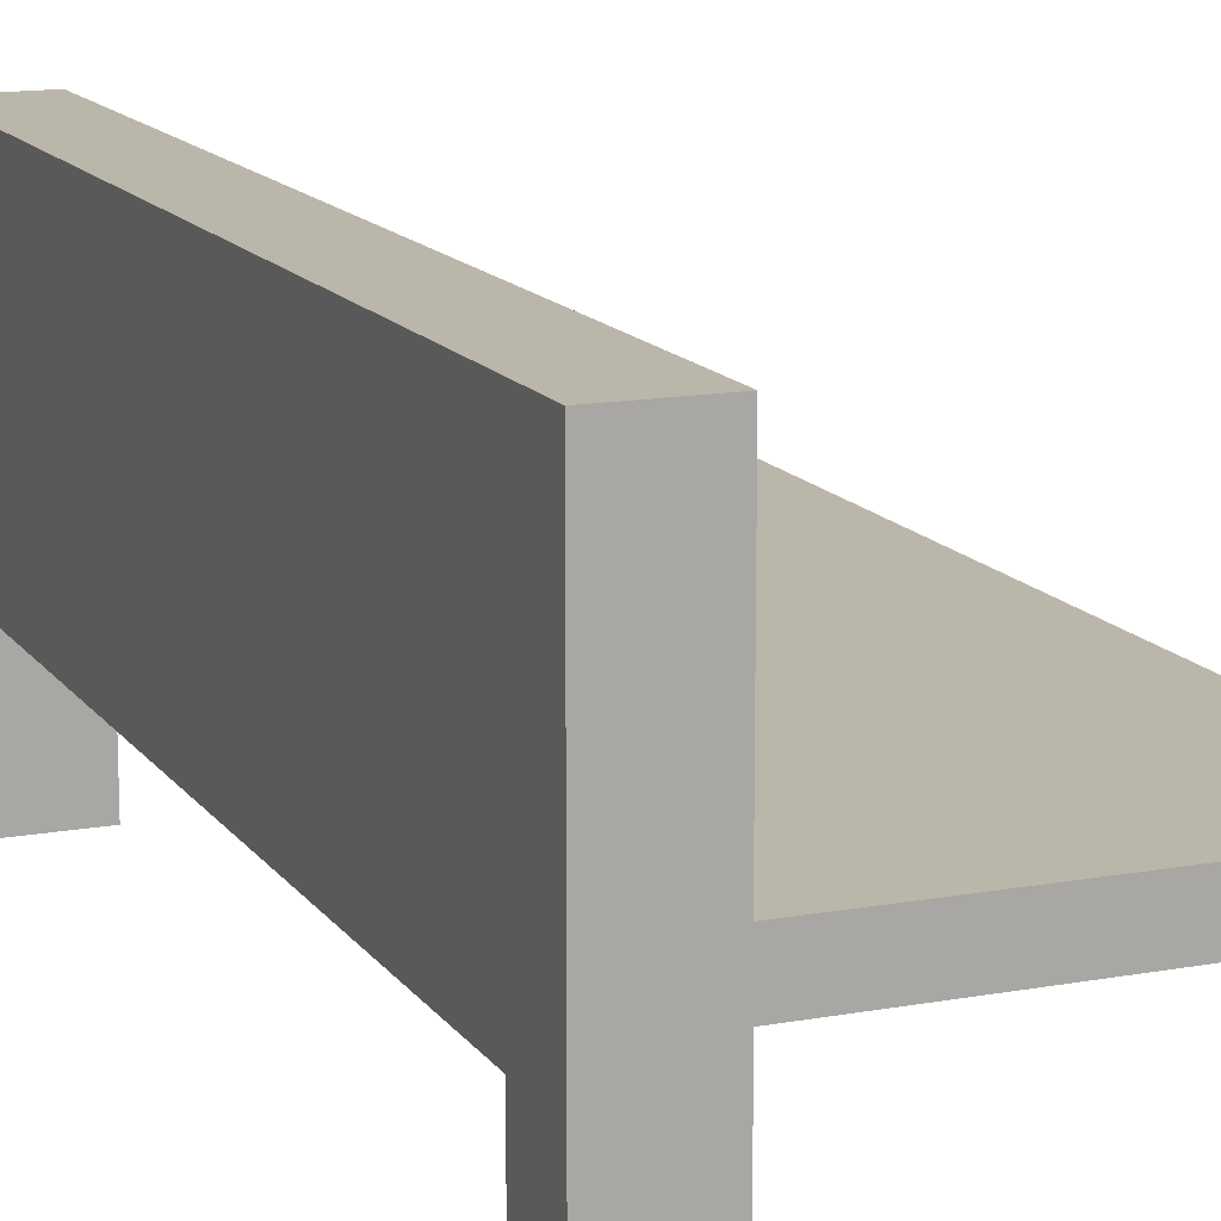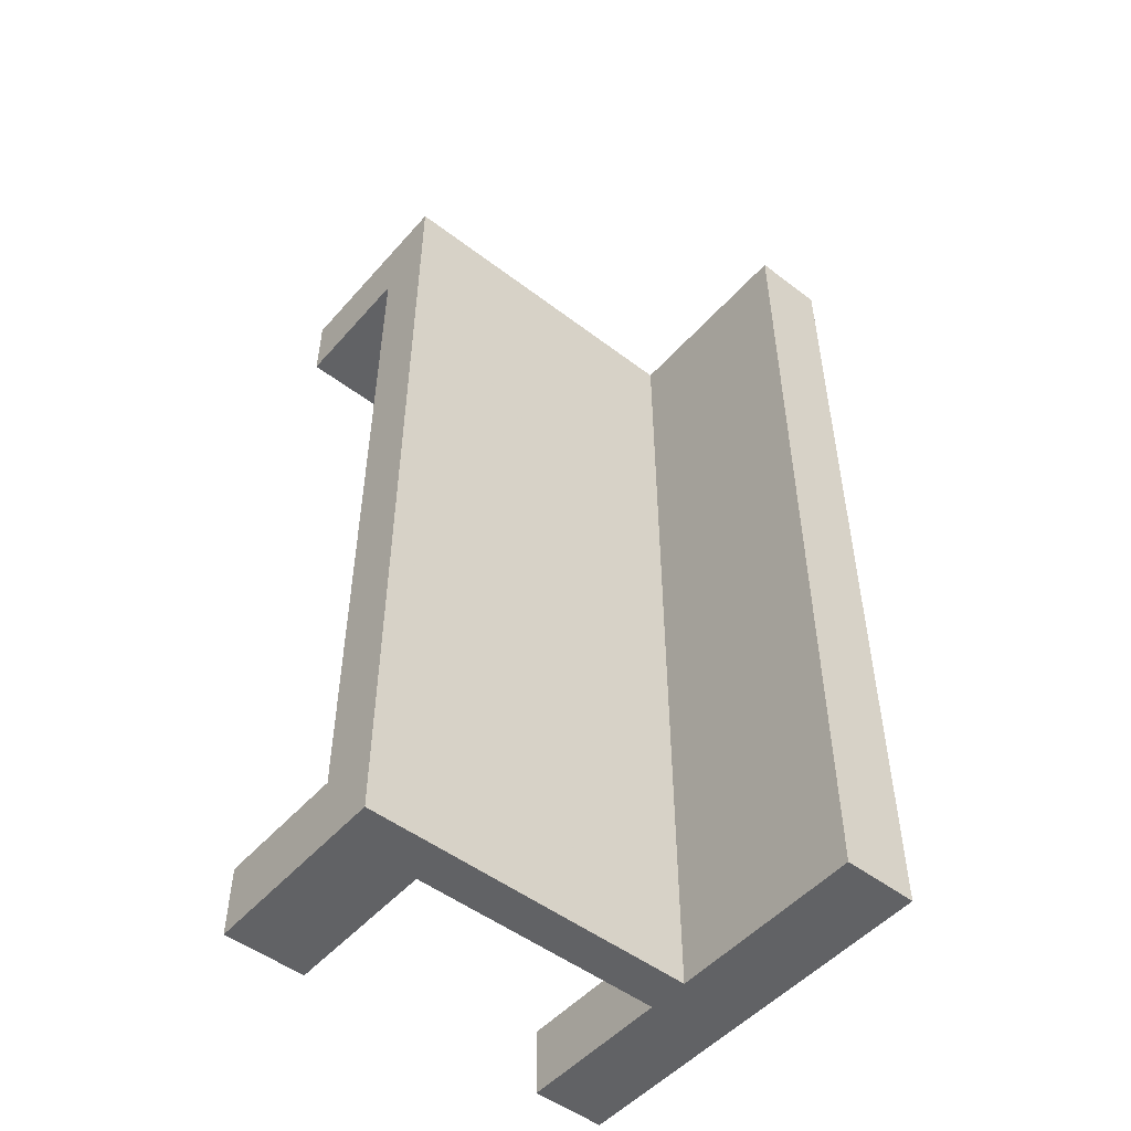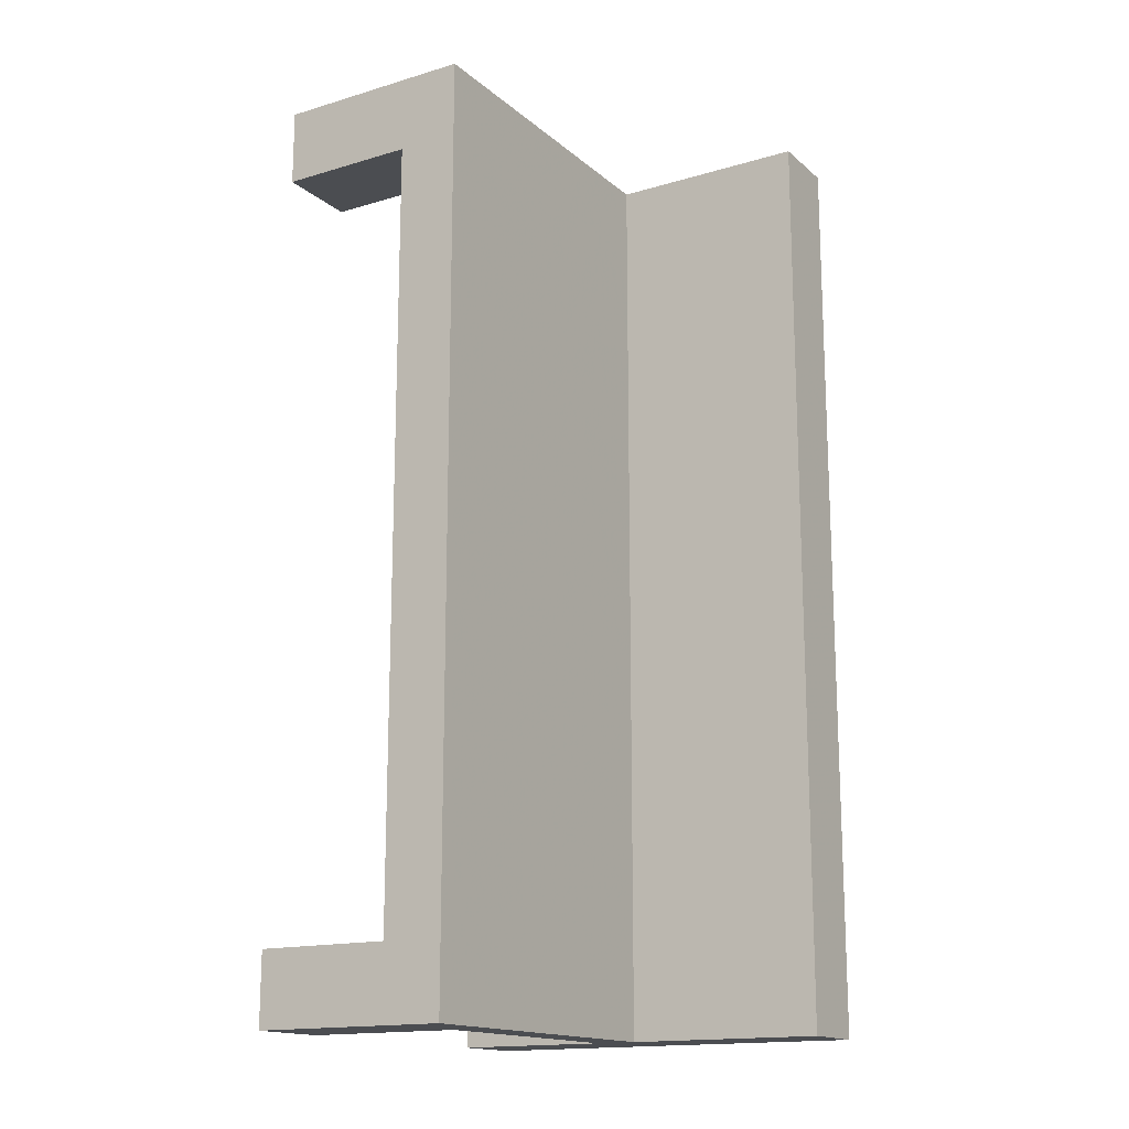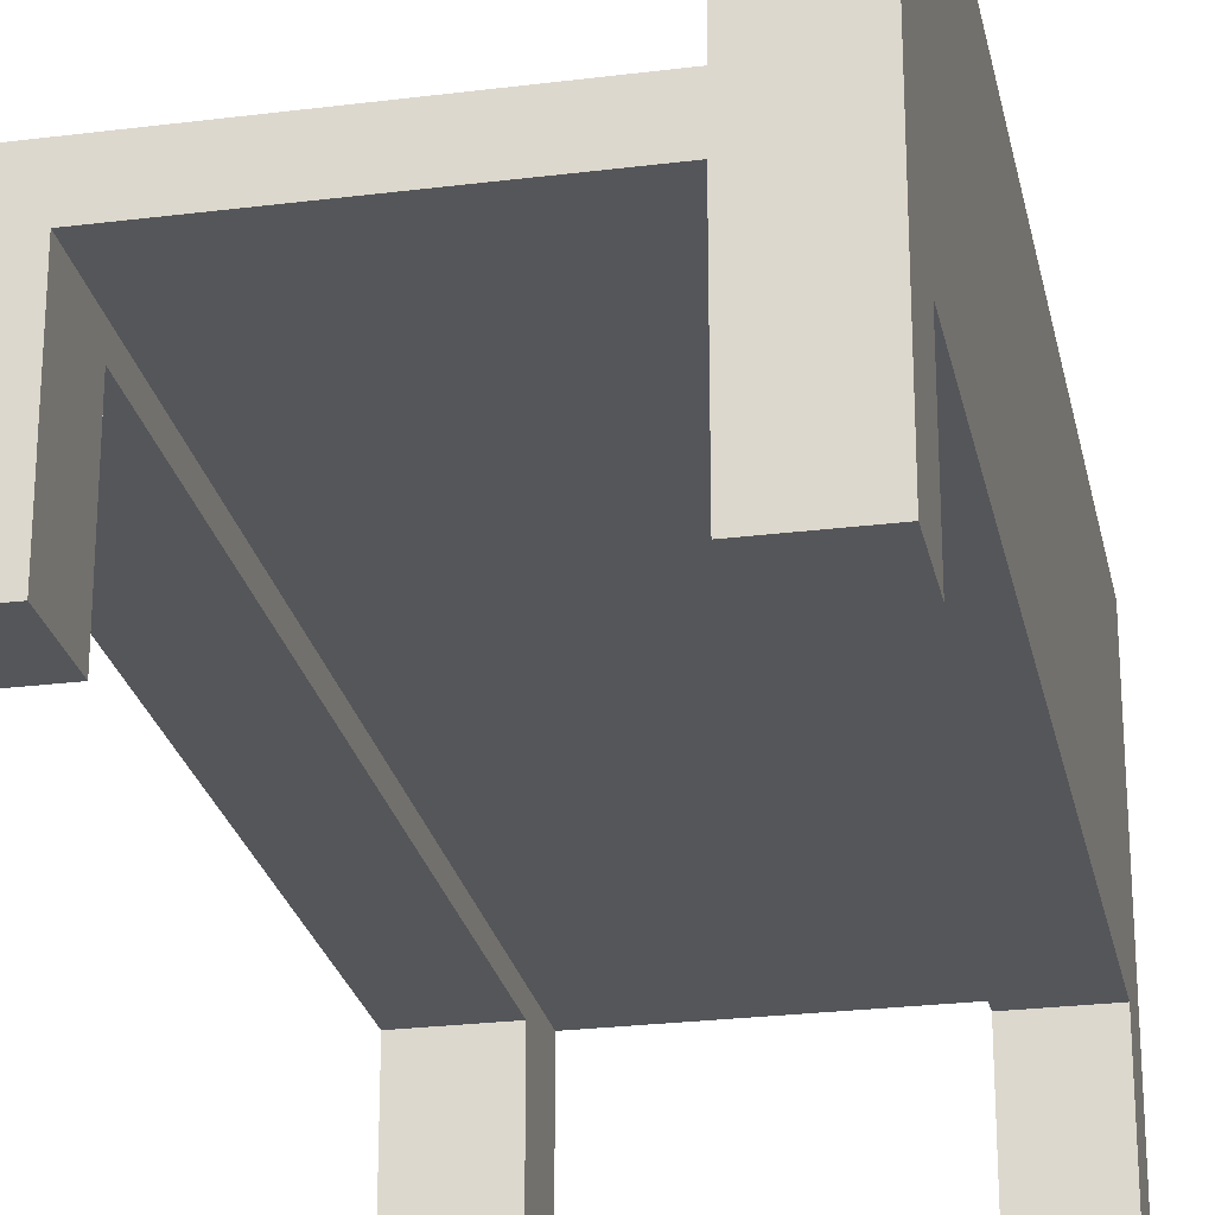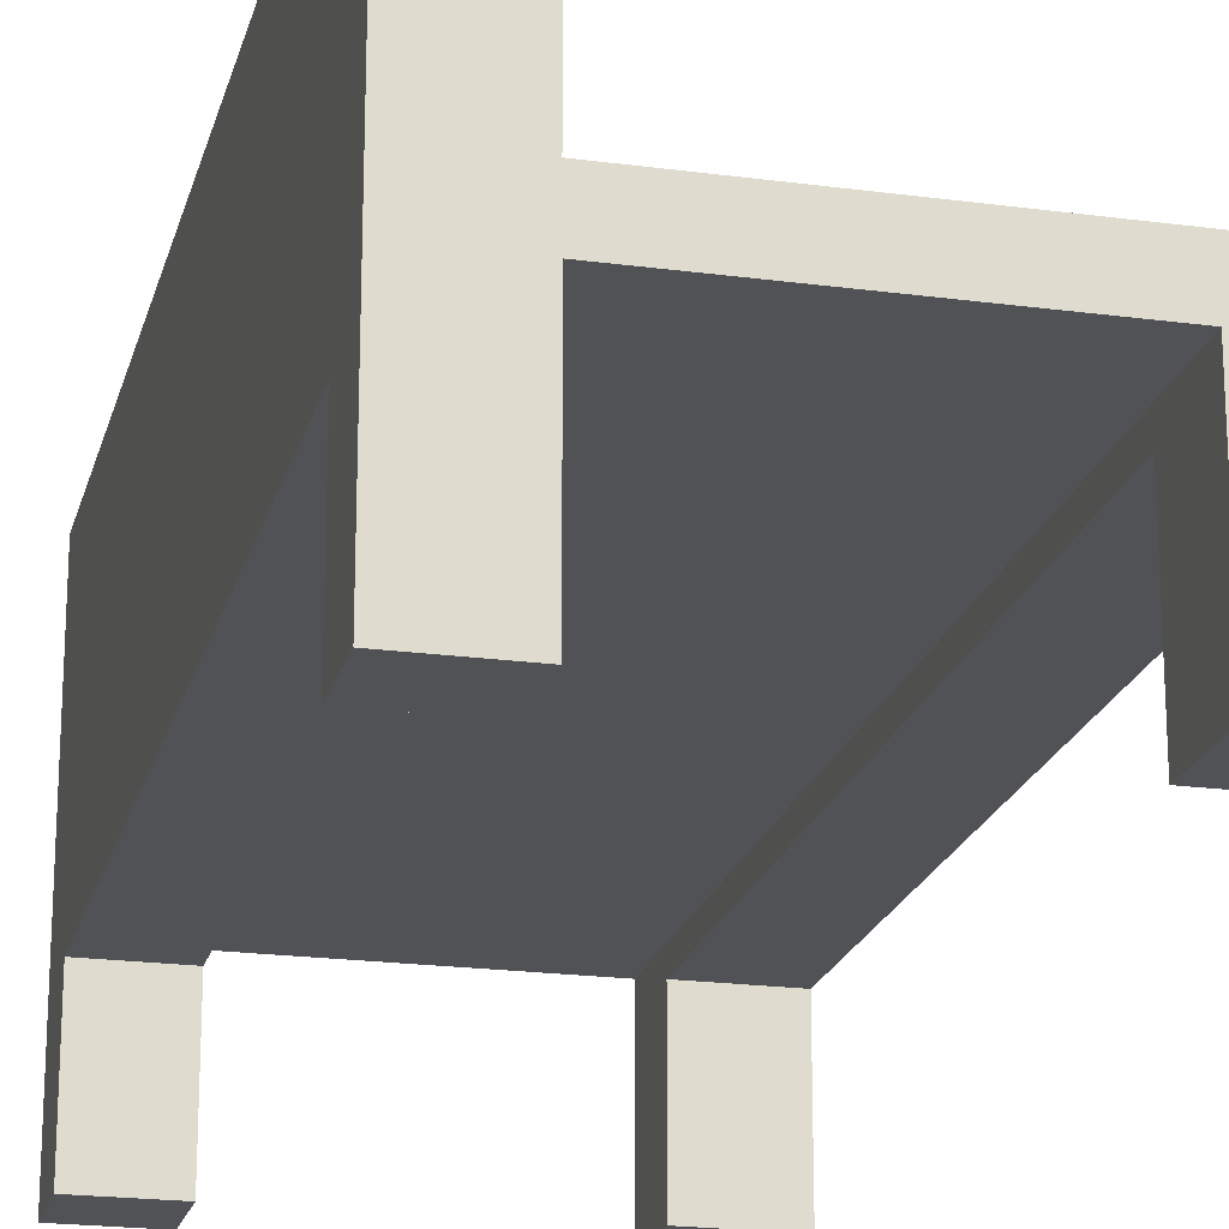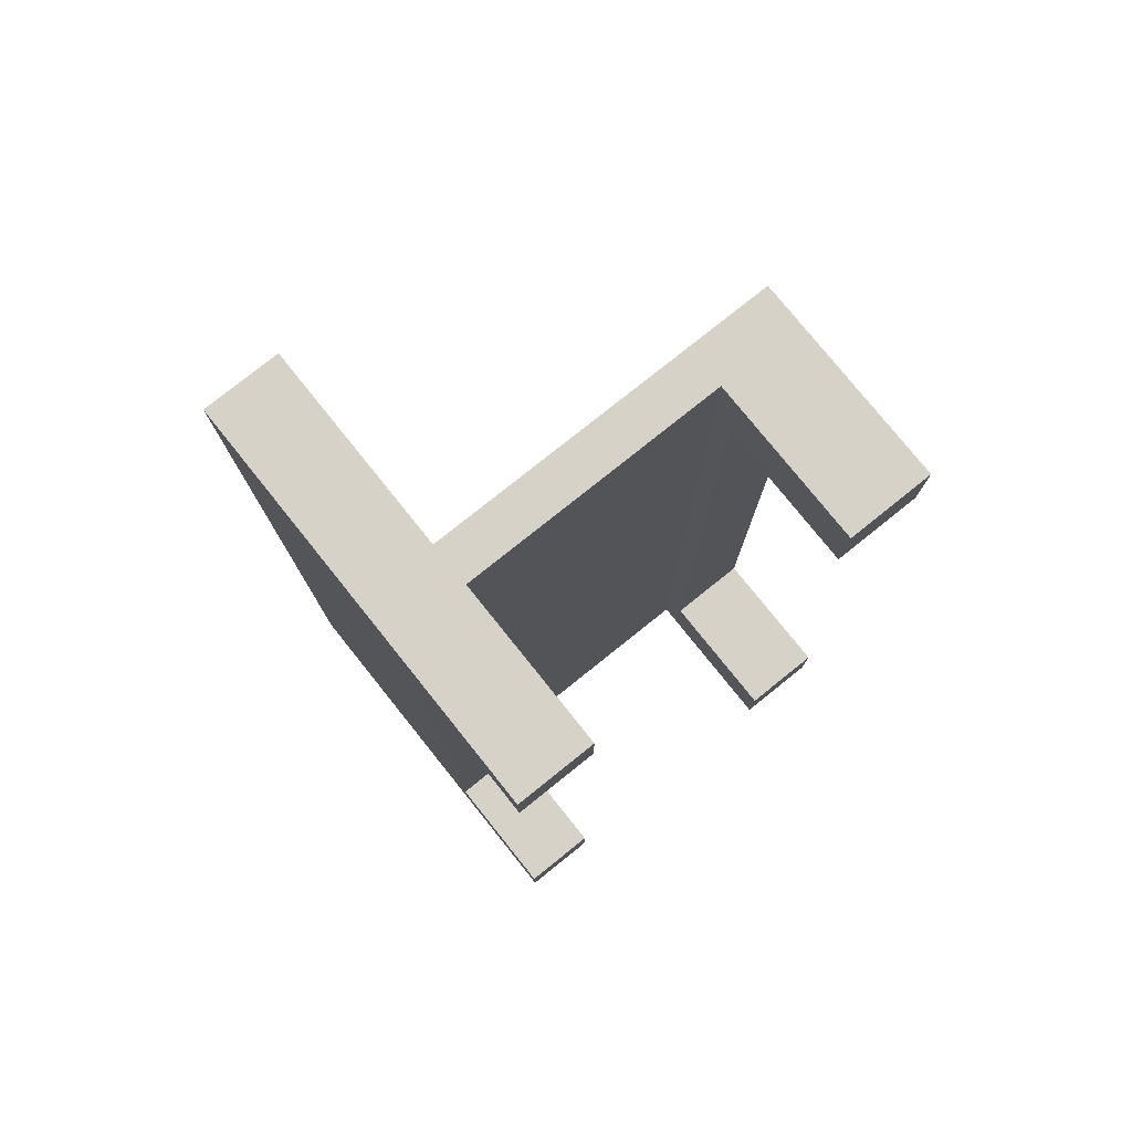
<metadata>
{"format":"obj","ext":"obj","renderer":"f3d","projection":"perspective","resolution":1024,"background":"white","views":[{"elev":13.9,"azim":-22.3,"up":"+Y"},{"elev":-50.6,"azim":140.2,"up":"+Z"},{"elev":-16.0,"azim":121.5,"up":"+Z"},{"elev":-25.3,"azim":-168.5,"up":"+Y"},{"elev":-20.6,"azim":-13.7,"up":"+Y"},{"elev":77.8,"azim":-38.7,"up":"+Z"}]}
</metadata>
<code>
o mesh1_mesh1-geometry
v 0.1142 -0.1833 0.3546
v 0.1901 -0.1833 0.4246
v 0.1142 -0.1833 0.4246
v 0.1901 -0.1833 0.3546
v 0.1153 0 0.4246
v 0.1142 -0.03774 0.4246
v 0.1901 -0.05661 0.3546
v 0.1901 0 0.4246
v 0.1142 -0.05661 0.3546
v 0.1901 0 -0.4246
v 0.04046 0 0.4246
v 0.1142 -0.05661 -0.3571
v 0.1153 0 -0.4246
v -0.1213 -0.03774 0.4246
v 0.1142 -0.03774 -0.4246
v 0.1901 -0.05661 -0.3571
v 0.1142 -0.1833 -0.4246
v -0.01474 0 0.4246
v -0.1213 -0.03774 -0.4246
v 0.04046 0 -0.4246
v 0.1901 -0.1833 -0.3571
v 0.1901 -0.1833 -0.4246
v -0.07021 0 0.4246
v -0.1213 -0.0647 0.3669
v 0.1142 -0.1833 -0.3571
v -0.01474 0 -0.4246
v -0.1218 0 0.4246
v -0.1213 -0.1833 0.4246
v -0.1213 -0.0647 -0.3609
v -0.07021 0 -0.4246
v -0.1901 -0.1833 0.4246
v -0.1213 -0.1833 0.3669
v -0.1213 -0.1833 -0.4246
v -0.1901 -0.0647 -0.3609
v -0.1218 0 -0.4246
v -0.1901 0.1833 0.4246
v -0.1901 -0.1833 0.3669
v -0.1213 -0.1833 -0.3609
v -0.1901 -0.1833 -0.4246
v -0.1901 -0.0647 0.3669
v -0.1218 0.1833 -0.4246
v -0.1218 0.1833 0.4246
v -0.1901 -0.1833 -0.3609
v -0.1901 0.1833 -0.4246
f 1 2 3
f 2 1 4
f 2 5 3
f 6 1 3
f 1 7 4
f 7 2 4
f 5 2 8
f 3 5 6
f 1 6 9
f 7 1 9
f 2 7 8
f 10 5 8
f 11 6 5
f 9 6 12
f 12 7 9
f 8 7 10
f 5 10 13
f 6 11 14
f 13 11 5
f 15 12 6
f 7 12 16
f 16 10 7
f 10 17 13
f 14 11 18
f 19 6 14
f 11 13 20
f 17 12 15
f 6 19 15
f 12 21 16
f 16 22 10
f 17 10 22
f 13 17 15
f 20 18 11
f 14 18 23
f 14 24 19
f 13 15 20
f 12 17 25
f 20 15 19
f 21 12 25
f 22 16 21
f 21 17 22
f 18 20 26
f 26 23 18
f 14 23 27
f 28 24 14
f 29 19 24
f 17 21 25
f 20 19 26
f 23 26 30
f 30 27 23
f 31 14 27
f 24 28 32
f 14 31 28
f 29 33 19
f 24 34 29
f 26 19 30
f 27 30 35
f 31 27 36
f 28 37 32
f 37 24 32
f 37 28 31
f 33 29 38
f 39 19 33
f 34 24 40
f 34 38 29
f 30 19 35
f 41 27 35
f 36 27 42
f 36 37 31
f 24 37 40
f 38 39 33
f 19 39 35
f 40 36 34
f 38 34 43
f 27 41 42
f 35 39 41
f 41 36 42
f 37 36 40
f 39 38 43
f 44 34 36
f 34 39 43
f 41 39 44
f 36 41 44
f 39 34 44
f 3 2 1
f 4 1 2
f 3 5 2
f 3 1 6
f 4 7 1
f 4 2 7
f 8 2 5
f 6 5 3
f 9 6 1
f 9 1 7
f 8 7 2
f 8 5 10
f 5 6 11
f 12 6 9
f 9 7 12
f 10 7 8
f 13 10 5
f 14 11 6
f 5 11 13
f 6 12 15
f 16 12 7
f 7 10 16
f 13 17 10
f 18 11 14
f 14 6 19
f 20 13 11
f 15 12 17
f 15 19 6
f 16 21 12
f 10 22 16
f 22 10 17
f 15 17 13
f 11 18 20
f 23 18 14
f 19 24 14
f 20 15 13
f 25 17 12
f 19 15 20
f 25 12 21
f 21 16 22
f 22 17 21
f 26 20 18
f 18 23 26
f 27 23 14
f 14 24 28
f 24 19 29
f 25 21 17
f 26 19 20
f 30 26 23
f 23 27 30
f 27 14 31
f 32 28 24
f 28 31 14
f 19 33 29
f 29 34 24
f 30 19 26
f 35 30 27
f 36 27 31
f 32 37 28
f 32 24 37
f 31 28 37
f 38 29 33
f 33 19 39
f 40 24 34
f 29 38 34
f 35 19 30
f 35 27 41
f 42 27 36
f 31 37 36
f 40 37 24
f 33 39 38
f 35 39 19
f 34 36 40
f 43 34 38
f 42 41 27
f 41 39 35
f 42 36 41
f 40 36 37
f 43 38 39
f 36 34 44
f 43 39 34
f 44 39 41
f 44 41 36
f 44 34 39

</code>
